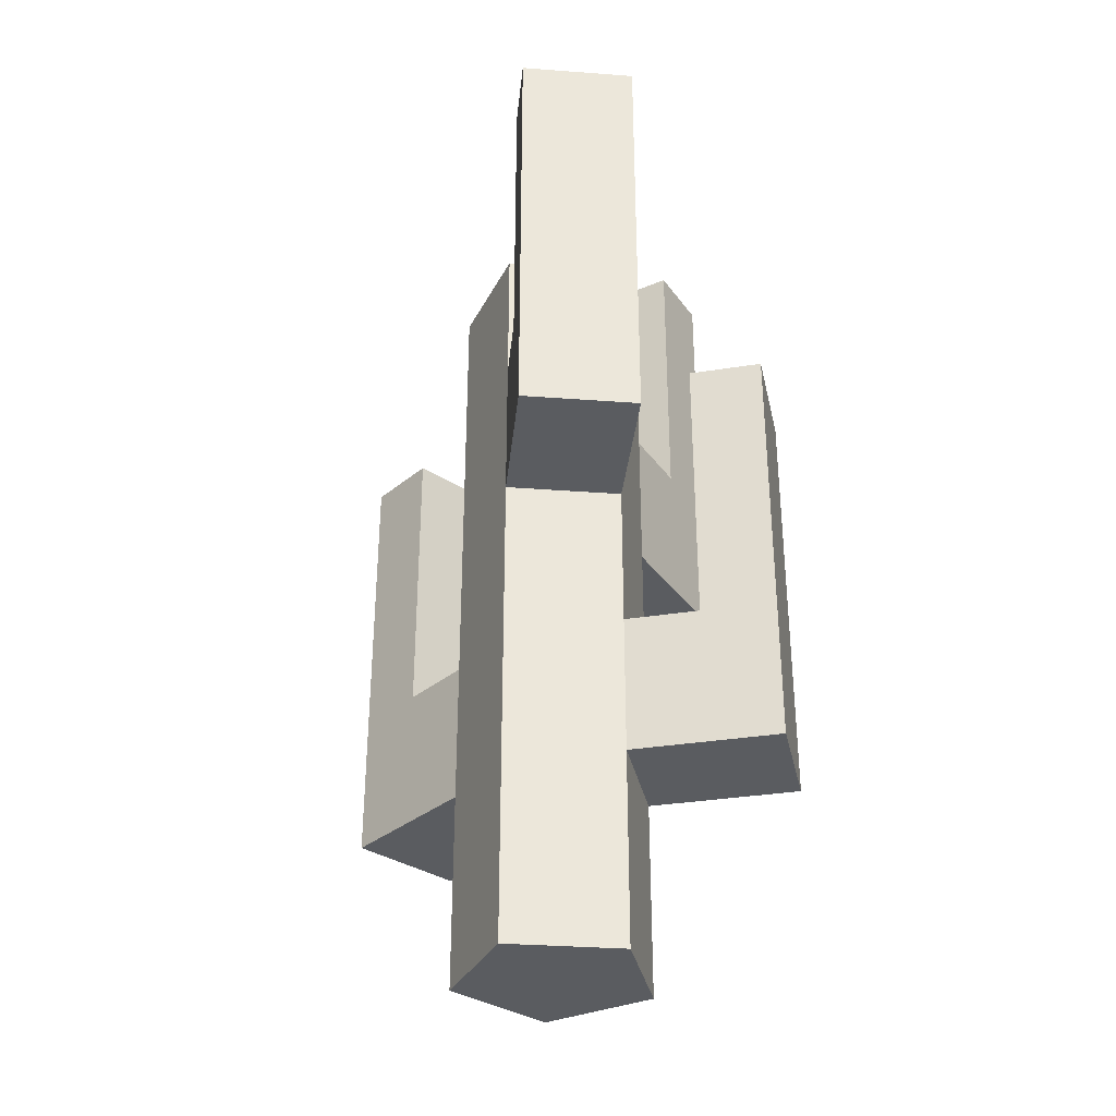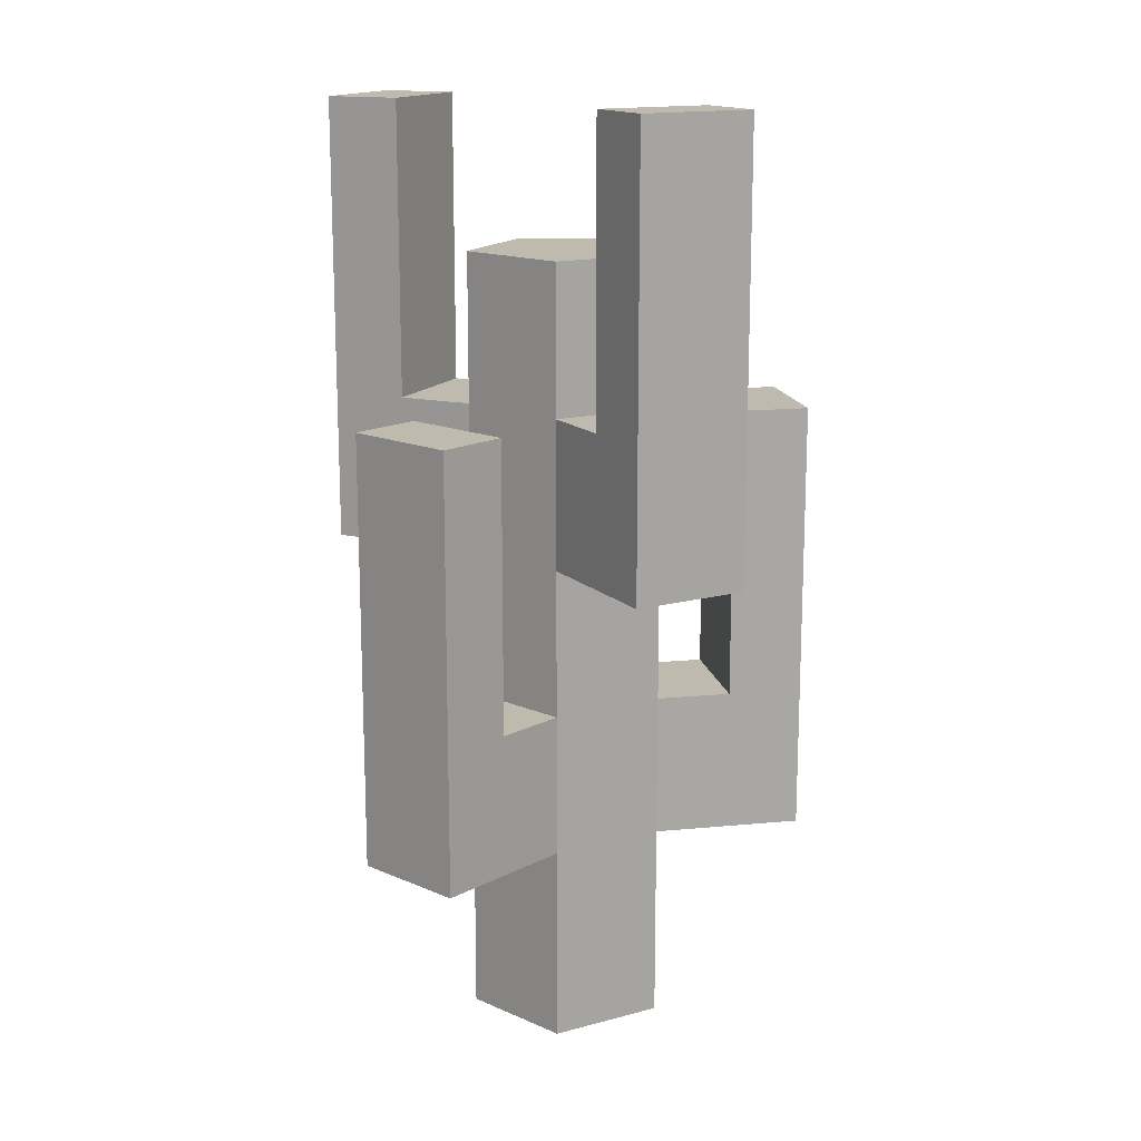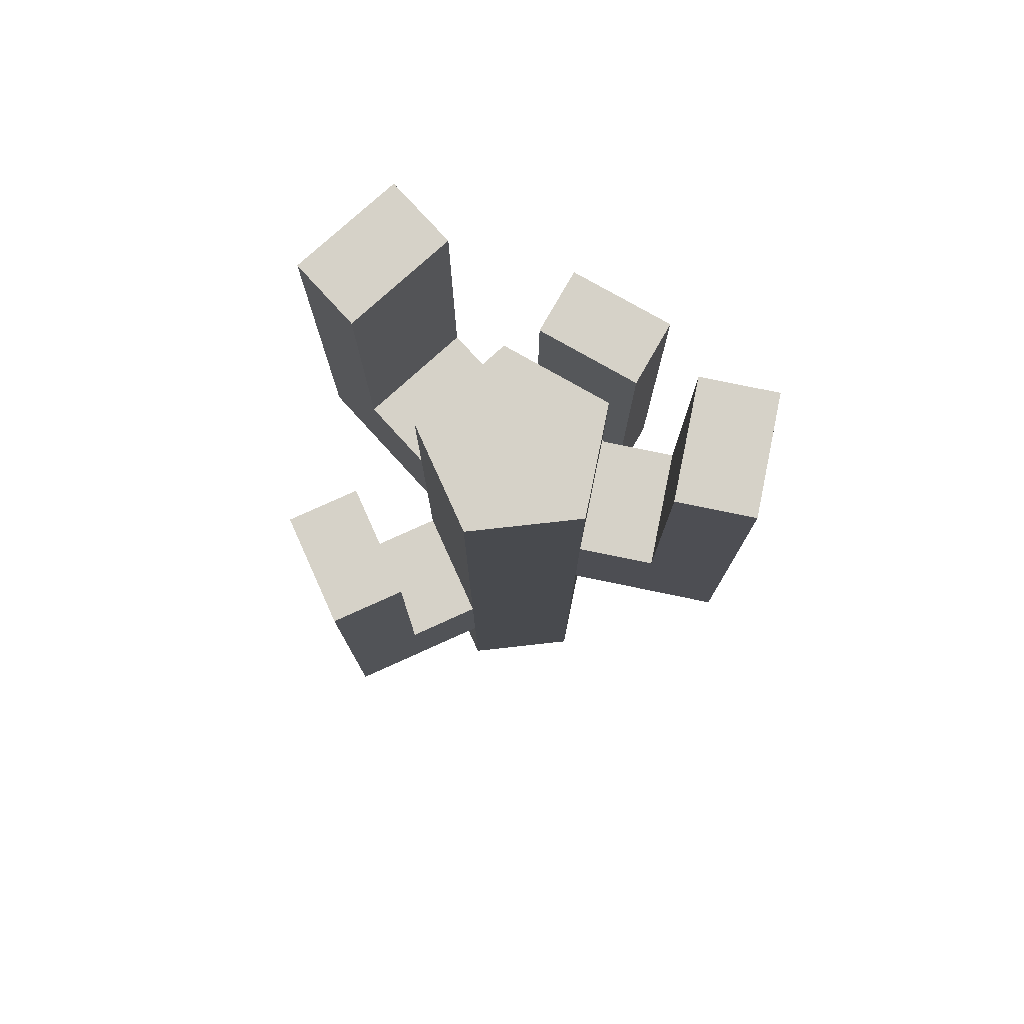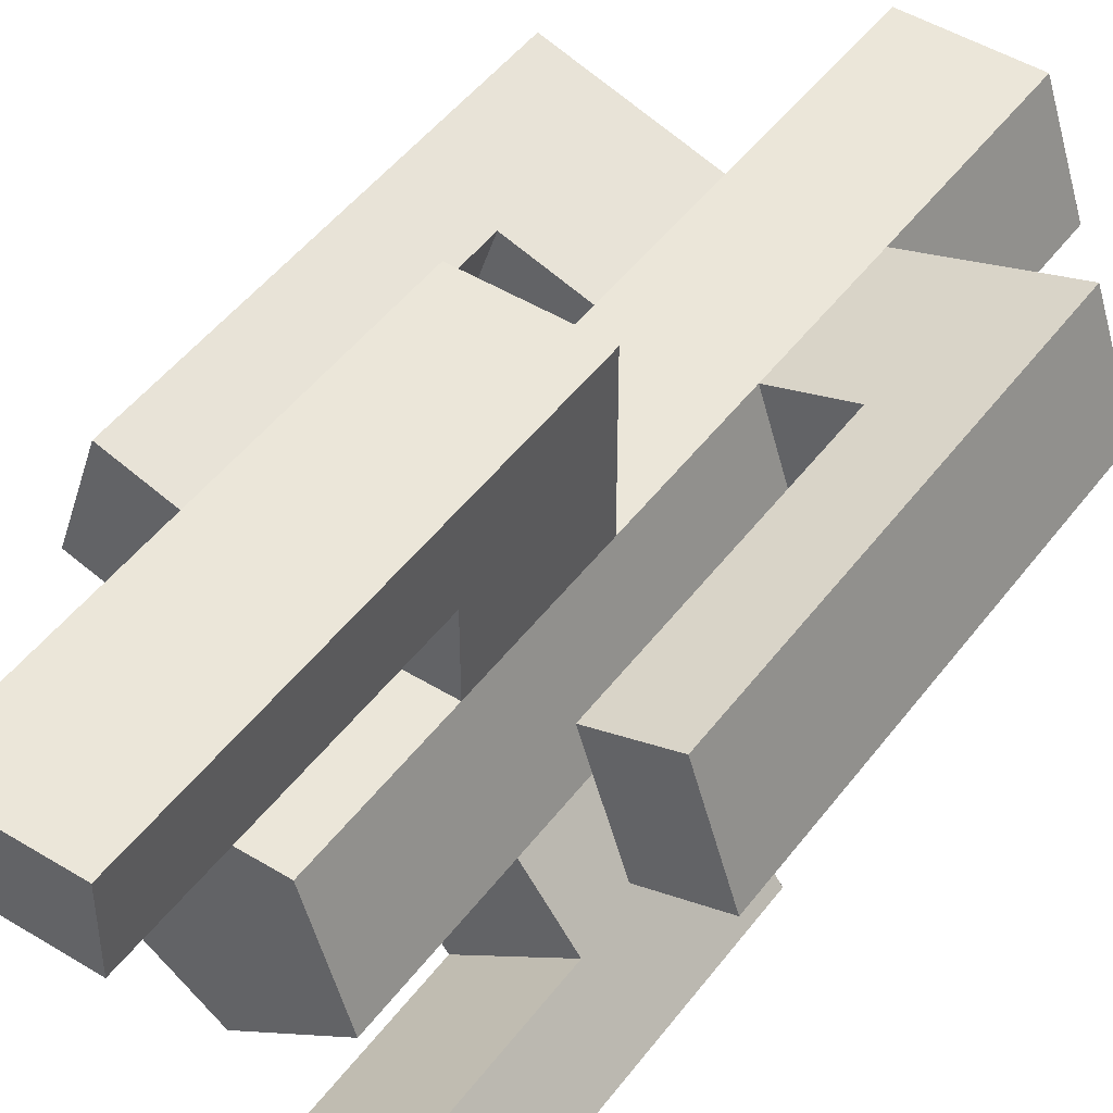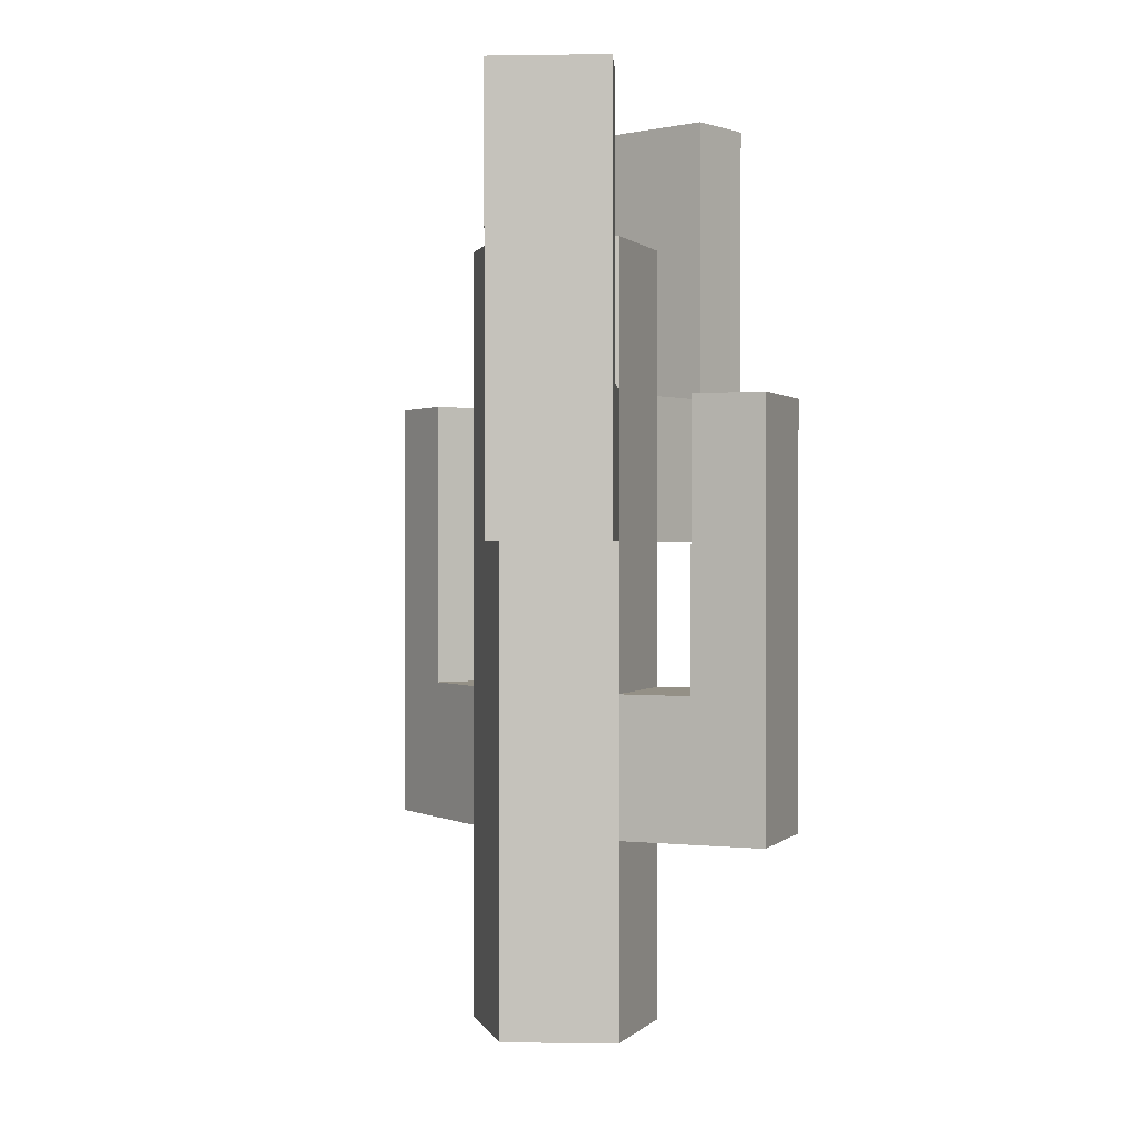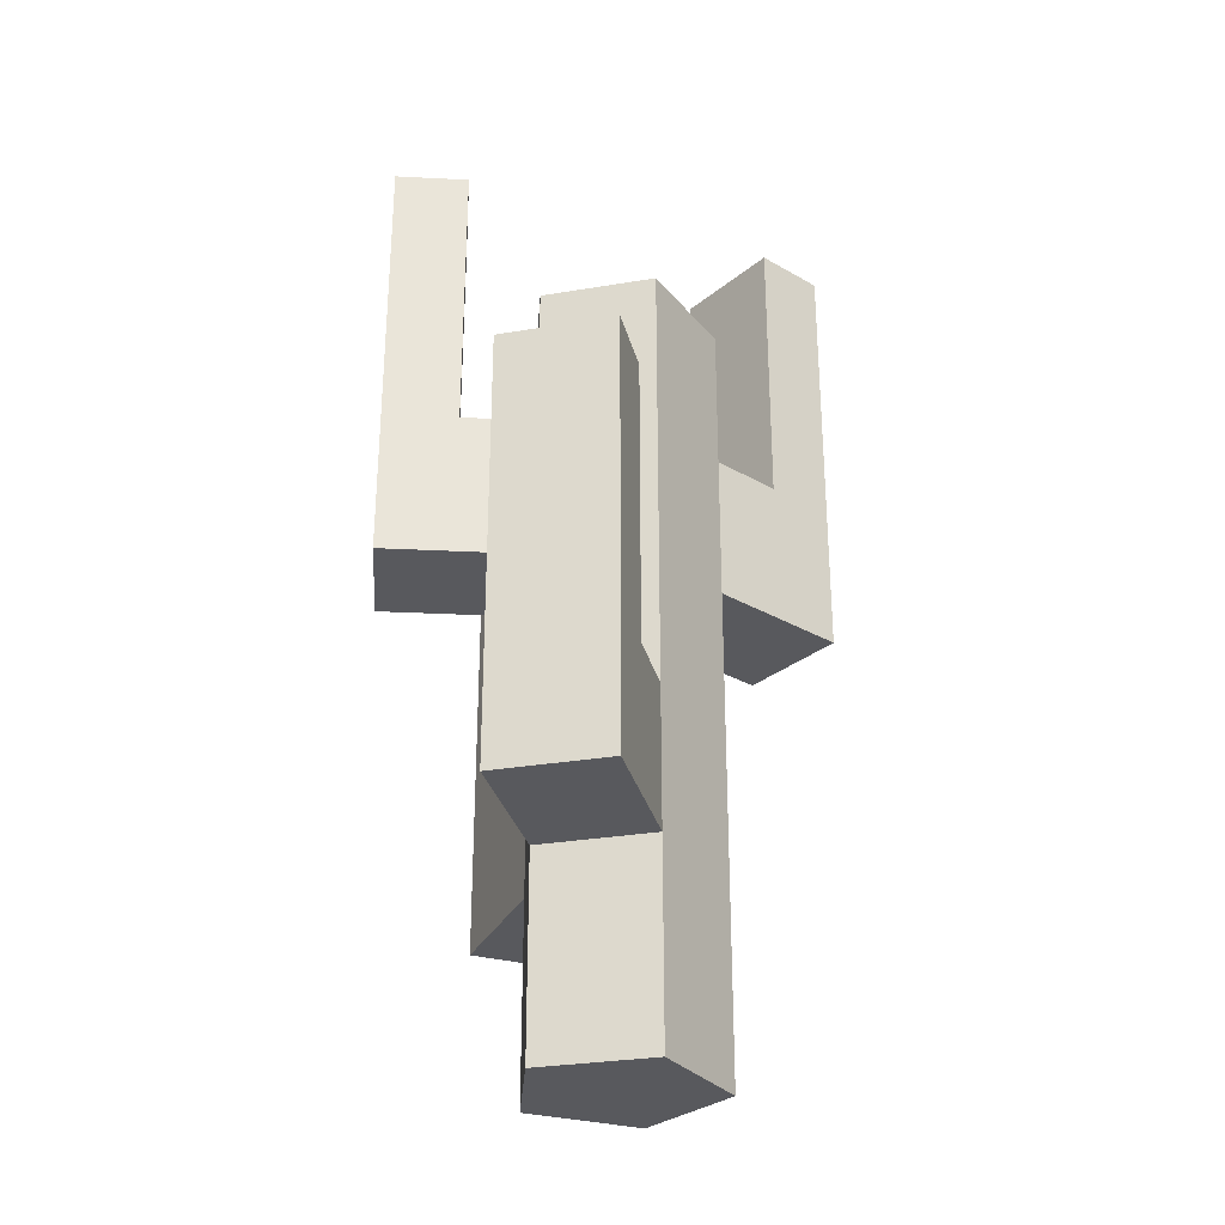
<metadata>
{"format":"obj","ext":"obj","renderer":"f3d","projection":"perspective","resolution":1024,"background":"white","views":[{"elev":-33.8,"azim":-149.8,"up":"+Y"},{"elev":15.4,"azim":-29.5,"up":"+Y"},{"elev":77.7,"azim":137.7,"up":"+Y"},{"elev":47.3,"azim":-145.2,"up":"+Z"},{"elev":0.6,"azim":-140.6,"up":"+Y"},{"elev":-29.9,"azim":85.8,"up":"+Y"}]}
</metadata>
<code>
o Cylinder
v 0 -1 -1
v 0 1 -1
v 0.9511 -1 -0.309
v 0.9511 1 -0.309
v 0.5878 -1 0.809
v 0.5878 1 0.809
v -0.5878 -1 0.809
v -0.5878 1 0.809
v -0.9511 -1 -0.309
v -0.9511 1 -0.309
v 0.9511 2.446 -0.309
v 0 2.446 -1
v 0.5878 2.446 0.809
v -0.5878 2.446 0.809
v -0.9511 2.446 -0.309
v -2.378 1 0.1545
v -2.014 1 1.273
v -2.378 2.446 0.1545
v -2.014 2.446 1.273
v 2.014 1 1.273
v 2.378 1 0.1545
v 2.014 2.446 1.273
v 2.378 2.446 0.1545
v 0.9511 3.946 -0.309
v 0 3.946 -1
v 0.5878 3.946 0.809
v -0.5878 3.946 0.809
v -0.9511 3.946 -0.309
v 0.9511 5.446 -0.309
v 0 5.446 -1
v 0.5878 5.446 0.809
v -0.5878 5.446 0.809
v -0.9511 5.446 -0.309
v -0.8817 3.946 -2.214
v -1.833 3.946 -1.523
v -0.8817 5.446 -2.214
v -1.833 5.446 -1.523
v -0.5878 3.946 2.309
v 0.5878 3.946 2.309
v -0.5878 5.446 2.309
v 0.5878 5.446 2.309
v 0.9511 6.946 -0.309
v 0 6.946 -1
v 0.5878 6.946 0.809
v -0.5878 6.946 0.809
v -0.9511 6.946 -0.309
v 0.5878 5.446 1.559
v 0.5878 3.946 1.559
v -0.5878 5.446 1.559
v -0.5878 3.946 1.559
v -1.392 5.446 -0.9158
v -1.392 3.946 -0.9158
v -0.4408 5.446 -1.607
v -0.4408 3.946 -1.607
v -1.301 2.446 1.041
v -1.301 1 1.041
v -1.664 1 -0.07725
v -1.664 2.446 -0.07725
v 1.664 2.446 -0.07725
v 1.664 1 -0.07725
v 1.301 1 1.041
v 1.301 2.446 1.041
v -2.378 5.382 0.1545
v -2.014 5.382 1.273
v -1.301 5.382 1.041
v 2.014 5.382 1.273
v 2.378 5.382 0.1545
v 1.664 5.382 -0.07725
v 1.301 5.382 1.041
v -0.8817 8.382 -2.214
v -1.833 8.382 -1.523
v -1.392 8.382 -0.9158
v -0.4408 8.382 -1.607
v -0.5878 8.382 2.309
v 0.5878 8.382 2.309
v 0.5878 8.382 1.559
v -0.5878 8.382 1.559
v -1.664 5.382 -0.07725
f 2 3 1
f 4 5 3
f 6 7 5
f 59 21 60
f 8 9 7
f 10 1 9
f 3 7 9
f 13 27 14
f 10 12 2
f 2 11 4
f 6 14 8
f 55 17 56
f 16 19 18
f 56 16 57
f 57 18 58
f 41 74 40
f 21 22 20
f 60 20 61
f 22 69 62
f 61 22 62
f 27 33 28
f 12 24 11
f 14 28 15
f 11 26 13
f 15 25 12
f 30 46 43
f 24 31 26
f 51 35 52
f 47 39 48
f 25 29 24
f 35 36 34
f 54 36 53
f 52 34 54
f 39 40 38
f 37 70 36
f 50 40 49
f 48 38 50
f 43 45 44
f 31 45 32
f 29 43 42
f 32 46 33
f 29 44 31
f 26 50 27
f 27 49 32
f 32 47 31
f 31 48 26
f 28 54 25
f 25 53 30
f 30 51 33
f 33 52 28
f 15 55 14
f 10 58 15
f 8 57 10
f 14 56 8
f 13 61 62
f 13 59 11
f 6 60 61
f 11 60 4
f 78 64 65
f 69 67 68
f 72 70 71
f 77 75 76
f 18 78 58
f 19 63 18
f 22 67 66
f 58 65 55
f 49 76 47
f 53 72 51
f 51 71 37
f 62 68 59
f 47 75 41
f 55 64 19
f 23 68 67
f 36 73 53
f 40 77 49
f 2 4 3
f 4 6 5
f 6 8 7
f 59 23 21
f 8 10 9
f 10 2 1
f 9 1 3
f 3 5 7
f 13 26 27
f 10 15 12
f 2 12 11
f 6 13 14
f 55 19 17
f 16 17 19
f 56 17 16
f 57 16 18
f 41 75 74
f 21 23 22
f 60 21 20
f 22 66 69
f 61 20 22
f 27 32 33
f 12 25 24
f 14 27 28
f 11 24 26
f 15 28 25
f 30 33 46
f 24 29 31
f 51 37 35
f 47 41 39
f 25 30 29
f 35 37 36
f 54 34 36
f 52 35 34
f 39 41 40
f 37 71 70
f 50 38 40
f 48 39 38
f 44 42 43
f 43 46 45
f 31 44 45
f 29 30 43
f 32 45 46
f 29 42 44
f 26 48 50
f 27 50 49
f 32 49 47
f 31 47 48
f 28 52 54
f 25 54 53
f 30 53 51
f 33 51 52
f 15 58 55
f 10 57 58
f 8 56 57
f 14 55 56
f 13 6 61
f 13 62 59
f 6 4 60
f 11 59 60
f 78 63 64
f 69 66 67
f 72 73 70
f 77 74 75
f 18 63 78
f 19 64 63
f 22 23 67
f 58 78 65
f 49 77 76
f 53 73 72
f 51 72 71
f 62 69 68
f 47 76 75
f 55 65 64
f 23 59 68
f 36 70 73
f 40 74 77

</code>
